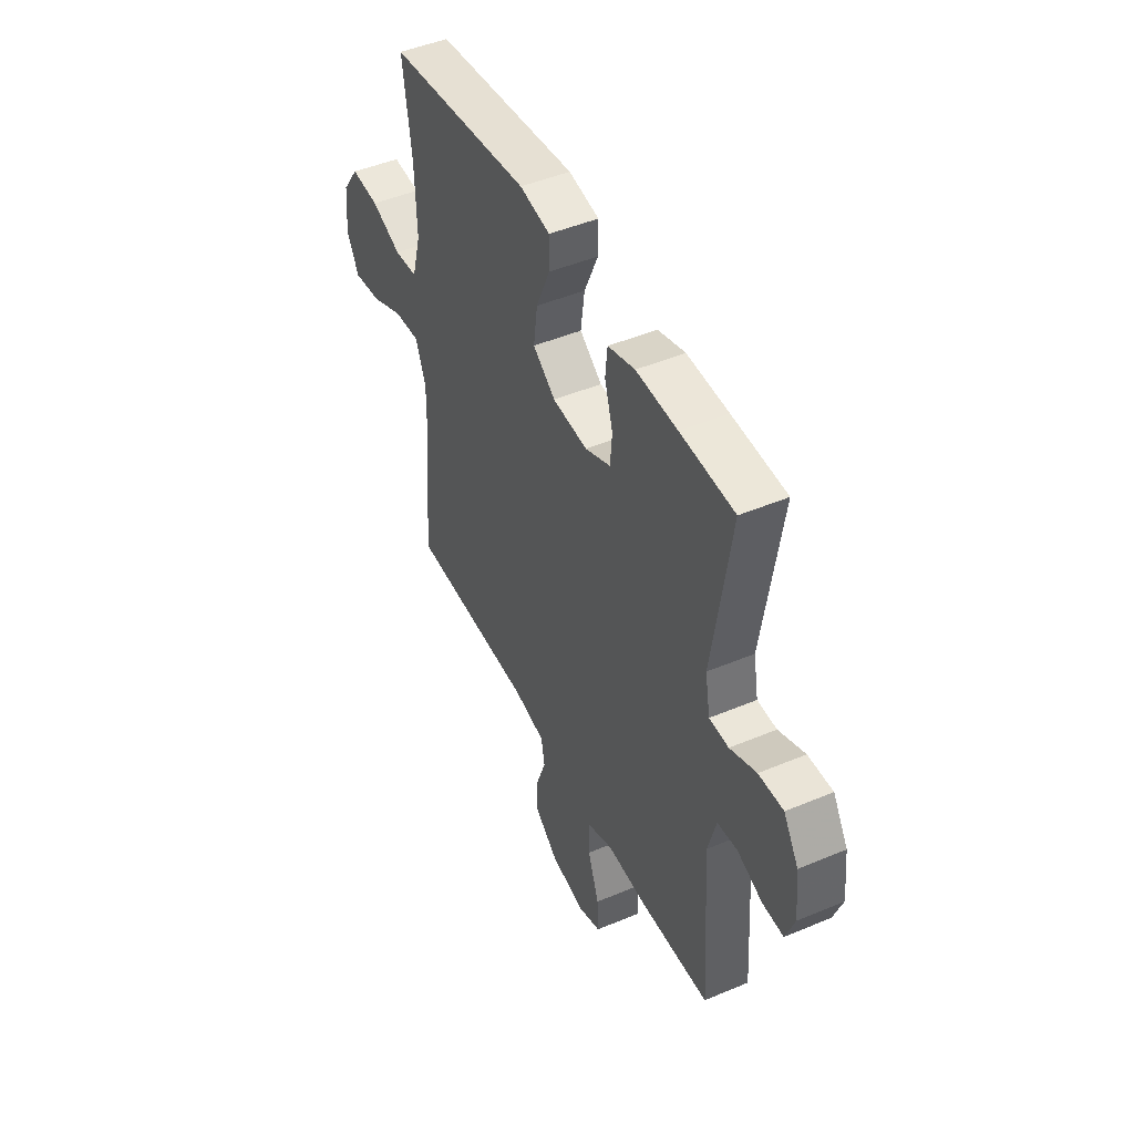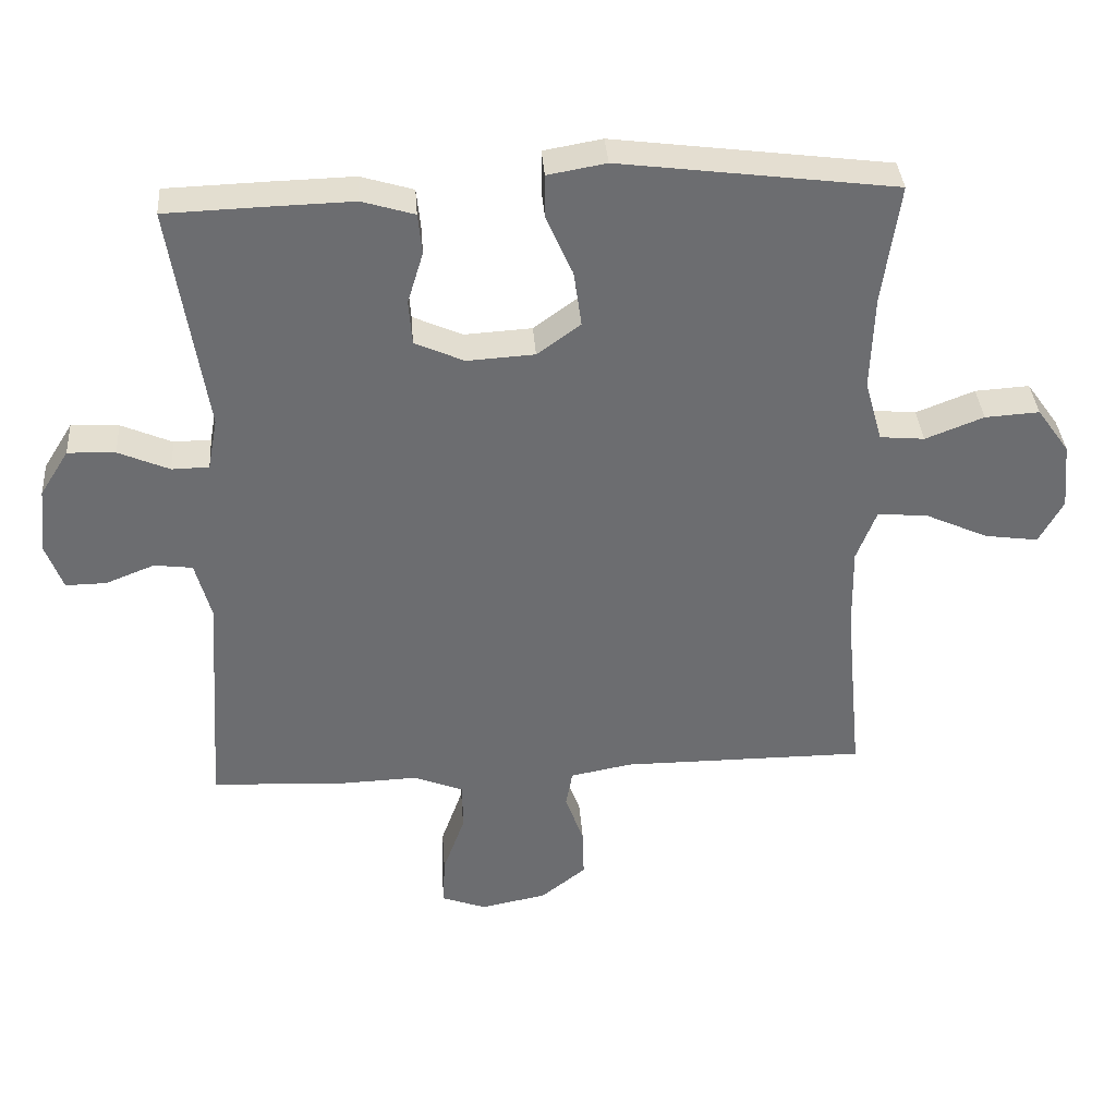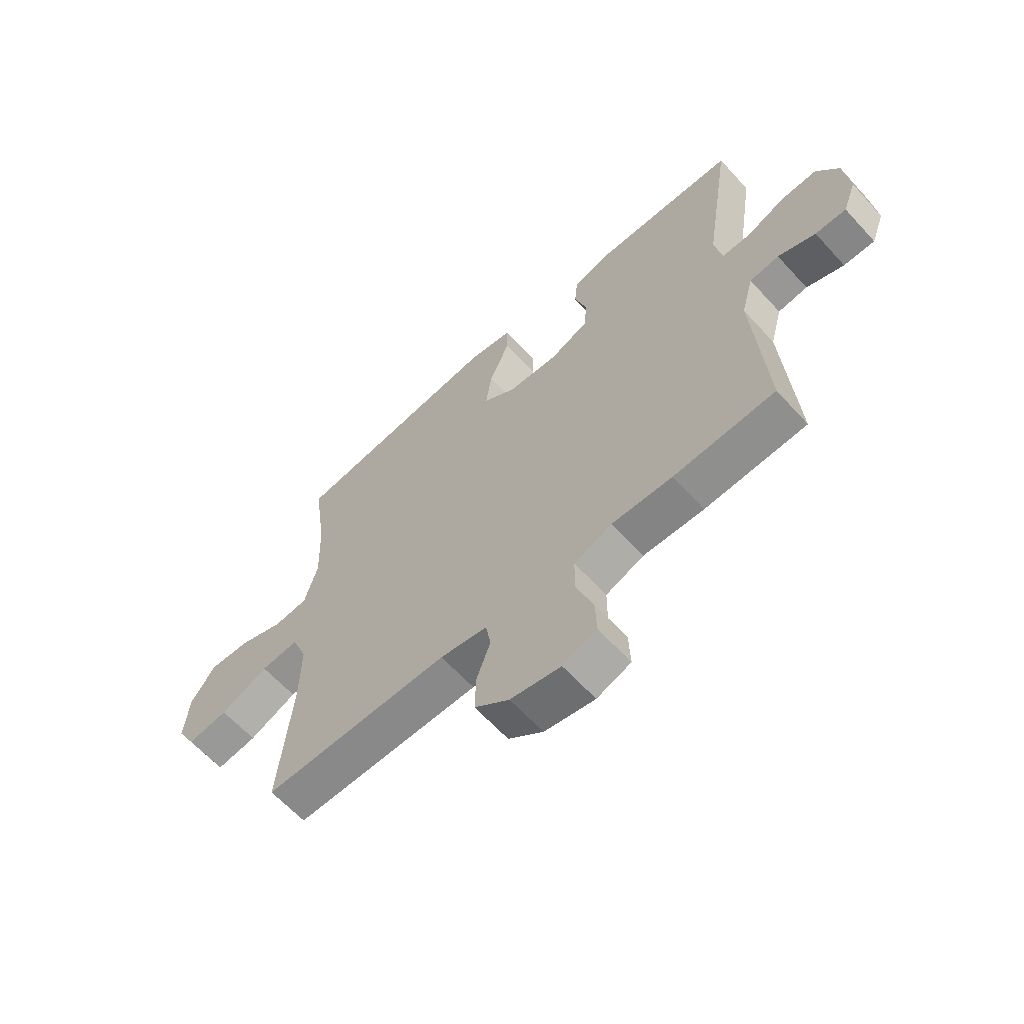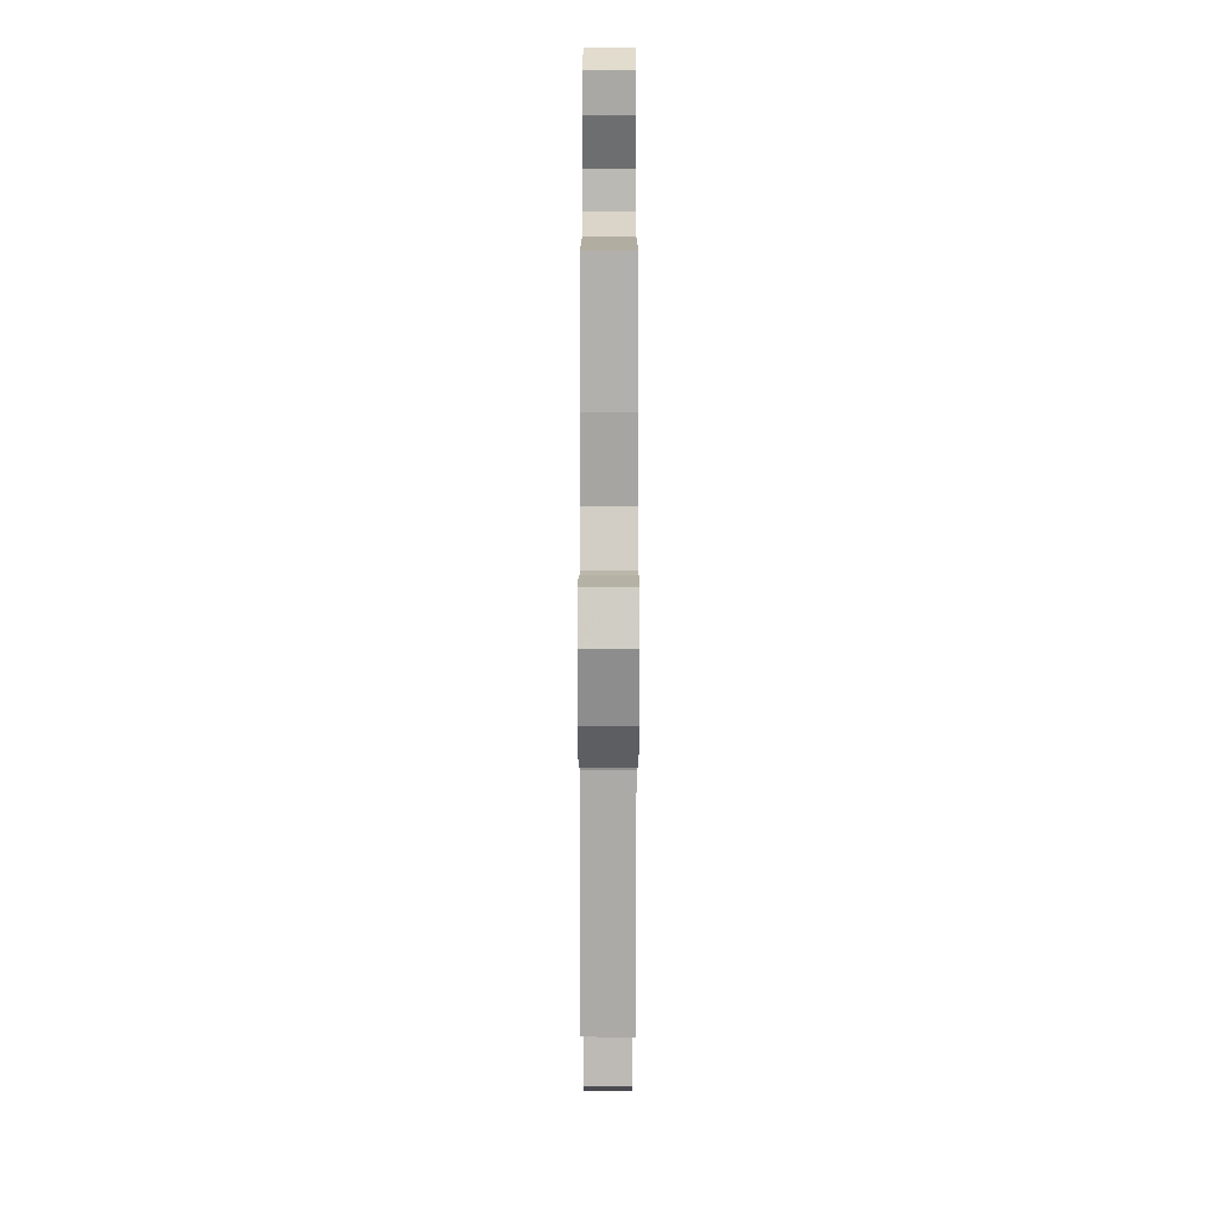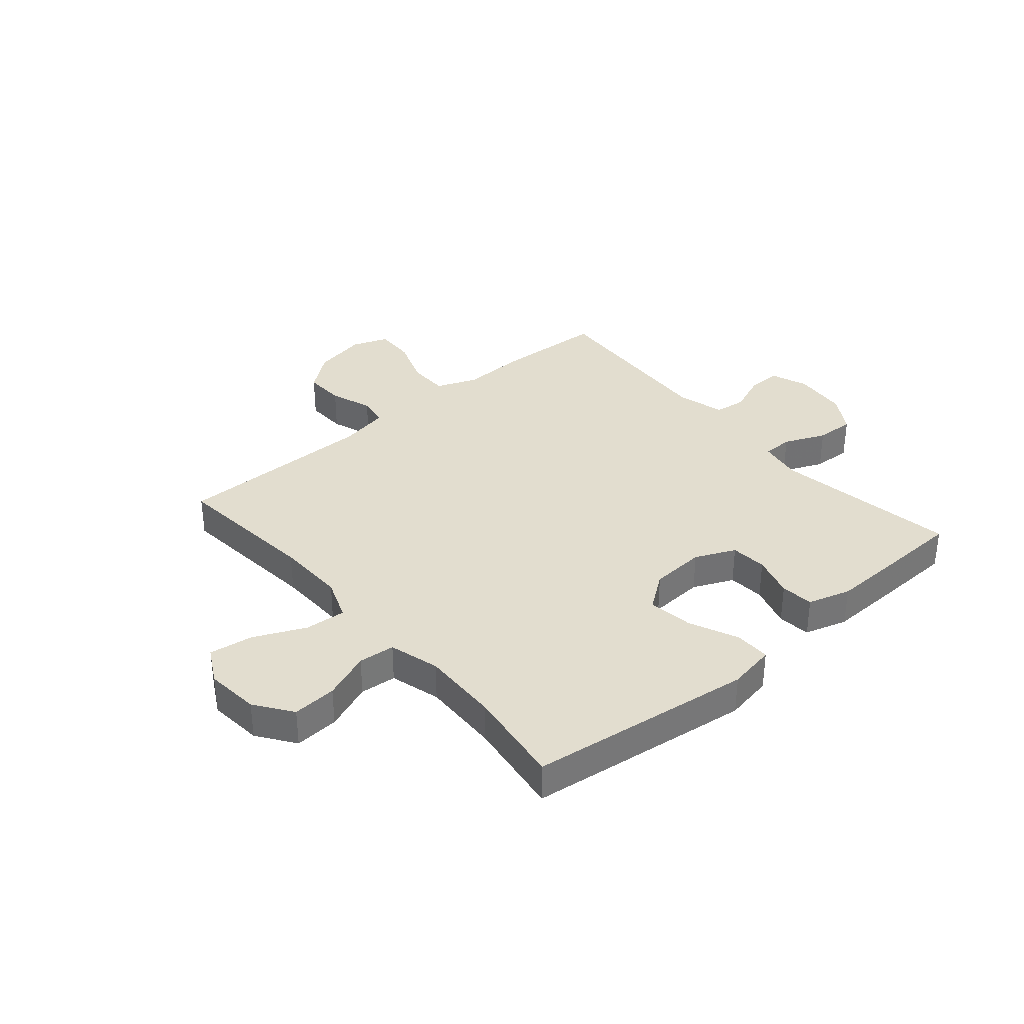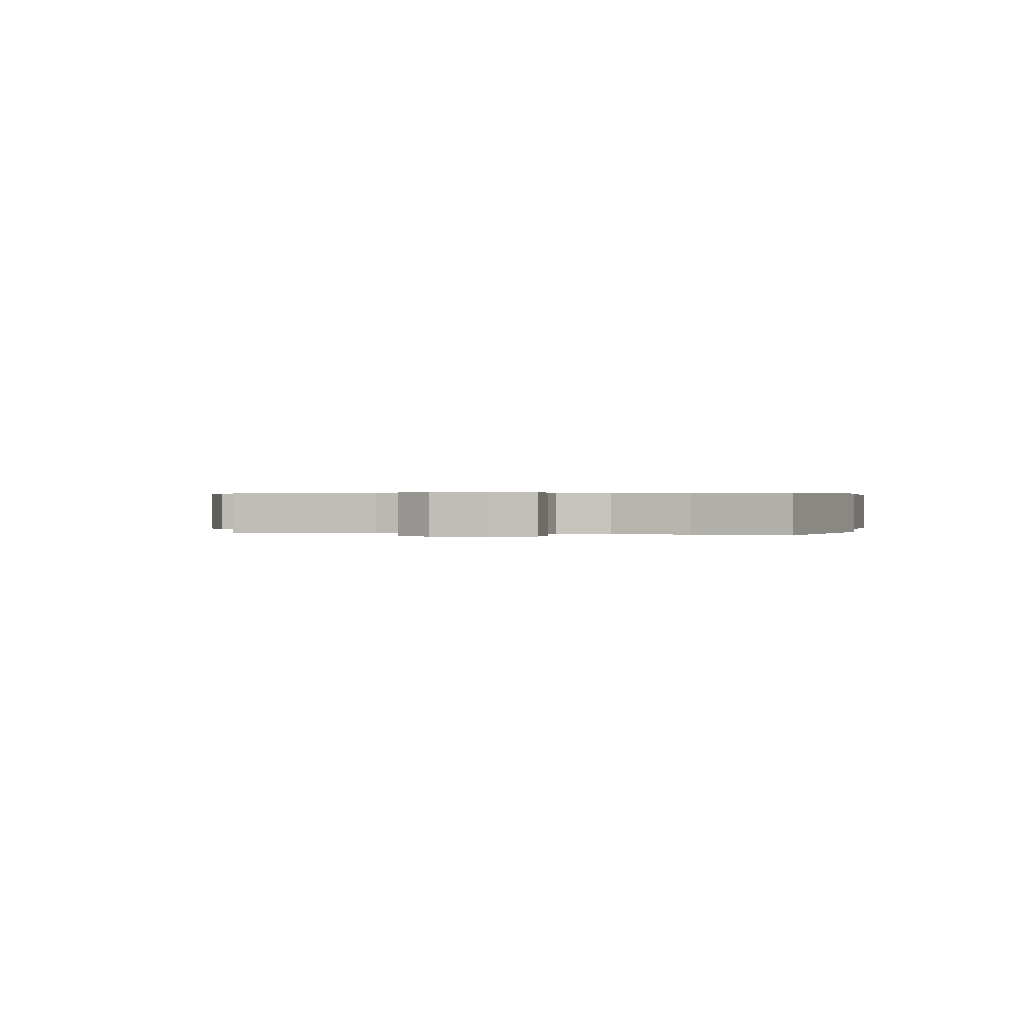
<metadata>
{"format":"obj","ext":"obj","renderer":"f3d","projection":"perspective","resolution":1024,"background":"white","views":[{"elev":46.9,"azim":64.5,"up":"+Z"},{"elev":36.3,"azim":175.8,"up":"+Z"},{"elev":-63.0,"azim":42.3,"up":"+Z"},{"elev":-75.8,"azim":89.9,"up":"+Z"},{"elev":34.9,"azim":-40.6,"up":"+Y"},{"elev":0.3,"azim":-73.4,"up":"+Y"}]}
</metadata>
<code>
v -0.5 0.07 0.5
v -0.099 0.07 0.552
v -0.014 0.07 0.537
v -0.014 0.07 0.474
v -0.053 0.07 0.385
v -0.064 0.07 0.305
v -0.001 0.07 0.259
v 0.097 0.07 0.253
v 0.169 0.07 0.285
v 0.174 0.07 0.35
v 0.151 0.07 0.426
v 0.157 0.07 0.485
v 0.233 0.07 0.508
v 0.349 0.07 0.505
v 0.5 0.07 0.5
v 0.449 0.07 0.169
v 0.463 0.07 0.093
v 0.517 0.07 0.092
v 0.591 0.07 0.124
v 0.66 0.07 0.127
v 0.702 0.07 0.06
v 0.712 0.07 -0.037
v 0.687 0.07 -0.104
v 0.628 0.07 -0.103
v 0.557 0.07 -0.075
v 0.501 0.07 -0.082
v 0.478 0.07 -0.167
v 0.5 0.07 -0.5
v 0.307 0.07 -0.51
v 0.192 0.07 -0.506
v 0.119 0.07 -0.535
v 0.119 0.07 -0.606
v 0.151 0.07 -0.695
v 0.154 0.07 -0.766
v 0.089 0.07 -0.79
v -0.007 0.07 -0.771
v -0.073 0.07 -0.719
v -0.071 0.07 -0.646
v -0.044 0.07 -0.571
v -0.054 0.07 -0.517
v -0.144 0.07 -0.5
v -0.5 0.07 -0.5
v -0.475 0.07 -0.237
v -0.473 0.07 -0.114
v -0.502 0.07 -0.039
v -0.575 0.07 -0.045
v -0.667 0.07 -0.087
v -0.745 0.07 -0.098
v -0.78 0.07 -0.034
v -0.771 0.07 0.063
v -0.724 0.07 0.129
v -0.645 0.07 0.124
v -0.56 0.07 0.091
v -0.495 0.07 0.097
v -0.47 0.07 0.187
v -0.475 0.07 0.325
v -0.5 0 0.5
v -0.099 0 0.552
v -0.014 0 0.537
v -0.014 0 0.474
v -0.053 0 0.385
v -0.064 0 0.305
v -0.001 0 0.259
v 0.097 0 0.253
v 0.169 0 0.285
v 0.174 0 0.35
v 0.151 0 0.426
v 0.157 0 0.485
v 0.233 0 0.508
v 0.349 0 0.505
v 0.5 0 0.5
v 0.449 0 0.169
v 0.463 0 0.093
v 0.517 0 0.092
v 0.591 0 0.124
v 0.66 0 0.127
v 0.702 0 0.06
v 0.712 0 -0.037
v 0.687 0 -0.104
v 0.628 0 -0.103
v 0.557 0 -0.075
v 0.501 0 -0.082
v 0.478 0 -0.167
v 0.5 0 -0.5
v 0.307 0 -0.51
v 0.192 0 -0.506
v 0.119 0 -0.535
v 0.119 0 -0.606
v 0.151 0 -0.695
v 0.154 0 -0.766
v 0.089 0 -0.79
v -0.007 0 -0.771
v -0.073 0 -0.719
v -0.071 0 -0.646
v -0.044 0 -0.571
v -0.054 0 -0.517
v -0.144 0 -0.5
v -0.5 0 -0.5
v -0.475 0 -0.237
v -0.473 0 -0.114
v -0.502 0 -0.039
v -0.575 0 -0.045
v -0.667 0 -0.087
v -0.745 0 -0.098
v -0.78 0 -0.034
v -0.771 0 0.063
v -0.724 0 0.129
v -0.645 0 0.124
v -0.56 0 0.091
v -0.495 0 0.097
v -0.47 0 0.187
v -0.475 0 0.325
f 51 52 53
f 50 51 53
f 49 50 53
f 48 49 53
f 47 48 53
f 46 47 53
f 45 46 53 54
f 44 45 54 55
f 41 42 43
f 40 41 43 44
f 37 38 39
f 36 37 39
f 35 36 39
f 34 35 39
f 33 34 39
f 32 33 39
f 31 32 39 40
f 40 44 55
f 31 40 55
f 30 31 55
f 30 55 56
f 29 30 56
f 28 29 56
f 27 28 56
f 23 24 25
f 22 23 25
f 21 22 25
f 20 21 25
f 19 20 25
f 18 19 25
f 17 18 25 26
f 14 15 16
f 13 14 16
f 12 13 16
f 11 12 16
f 10 11 16
f 9 10 16 17
f 17 26 27
f 9 17 27
f 8 9 27
f 3 4 5
f 2 3 5
f 1 2 5
f 56 1 5
f 56 5 6
f 27 56 6 7
f 7 8 27
f 109 108 107
f 109 107 106
f 109 106 105
f 109 105 104
f 109 104 103
f 109 103 102
f 110 109 102 101
f 111 110 101 100
f 99 98 97
f 100 99 97 96
f 95 94 93
f 95 93 92
f 95 92 91
f 95 91 90
f 95 90 89
f 95 89 88
f 96 95 88 87
f 111 100 96
f 111 96 87
f 111 87 86
f 112 111 86
f 112 86 85
f 112 85 84
f 112 84 83
f 81 80 79
f 81 79 78
f 81 78 77
f 81 77 76
f 81 76 75
f 81 75 74
f 82 81 74 73
f 72 71 70
f 72 70 69
f 72 69 68
f 72 68 67
f 72 67 66
f 73 72 66 65
f 83 82 73
f 83 73 65
f 83 65 64
f 61 60 59
f 61 59 58
f 61 58 57
f 61 57 112
f 62 61 112
f 63 62 112 83
f 83 64 63
f 1 57 58 2
f 2 58 59 3
f 3 59 60 4
f 4 60 61 5
f 5 61 62 6
f 6 62 63 7
f 7 63 64 8
f 8 64 65 9
f 9 65 66 10
f 10 66 67 11
f 11 67 68 12
f 12 68 69 13
f 13 69 70 14
f 14 70 71 15
f 15 71 72 16
f 16 72 73 17
f 17 73 74 18
f 18 74 75 19
f 19 75 76 20
f 20 76 77 21
f 21 77 78 22
f 22 78 79 23
f 23 79 80 24
f 24 80 81 25
f 25 81 82 26
f 26 82 83 27
f 27 83 84 28
f 28 84 85 29
f 29 85 86 30
f 30 86 87 31
f 31 87 88 32
f 32 88 89 33
f 33 89 90 34
f 34 90 91 35
f 35 91 92 36
f 36 92 93 37
f 37 93 94 38
f 38 94 95 39
f 39 95 96 40
f 40 96 97 41
f 41 97 98 42
f 42 98 99 43
f 43 99 100 44
f 44 100 101 45
f 45 101 102 46
f 46 102 103 47
f 47 103 104 48
f 48 104 105 49
f 49 105 106 50
f 50 106 107 51
f 51 107 108 52
f 52 108 109 53
f 53 109 110 54
f 54 110 111 55
f 55 111 112 56
f 56 112 57 1

</code>
